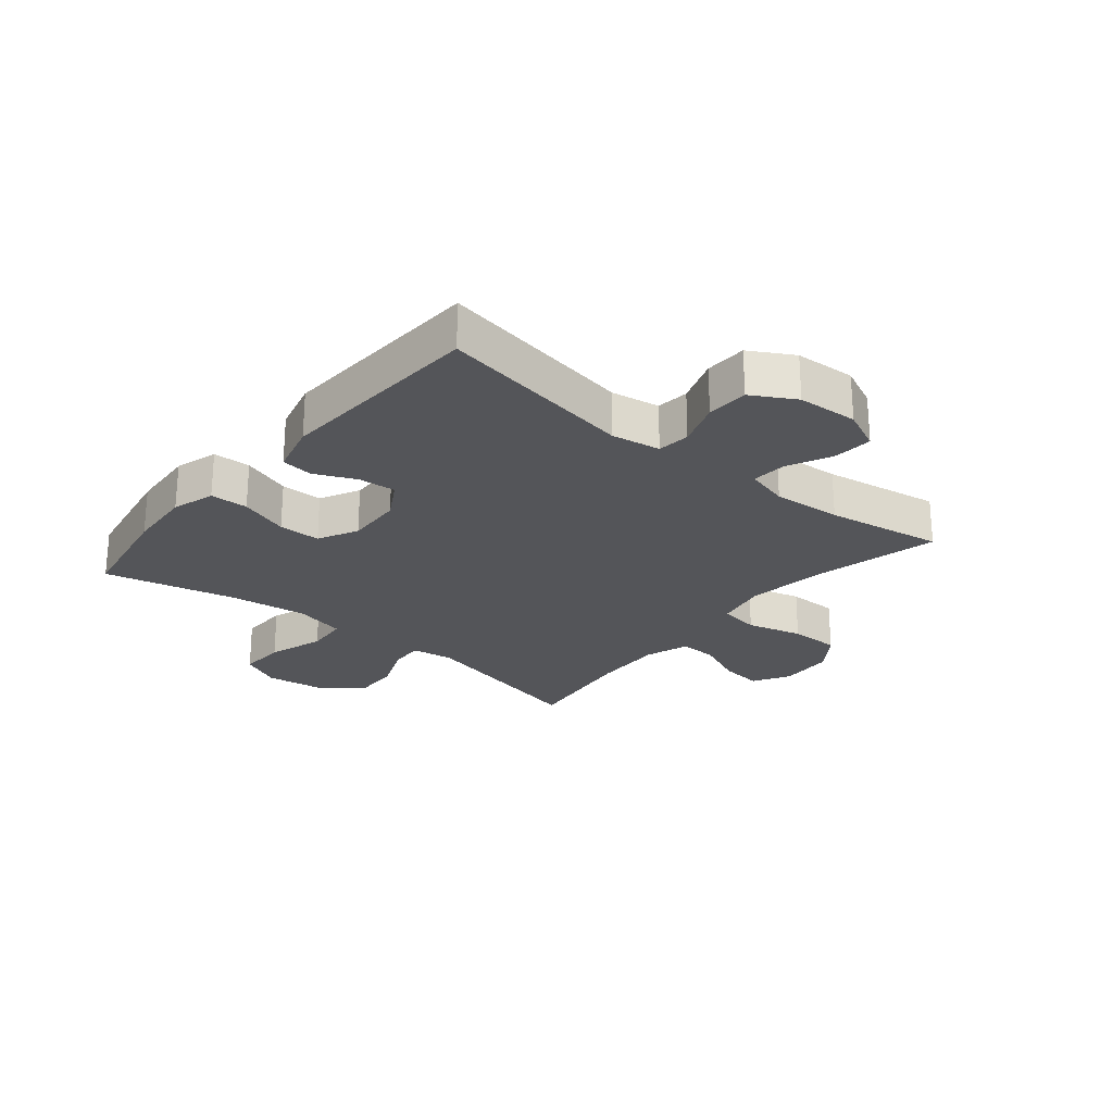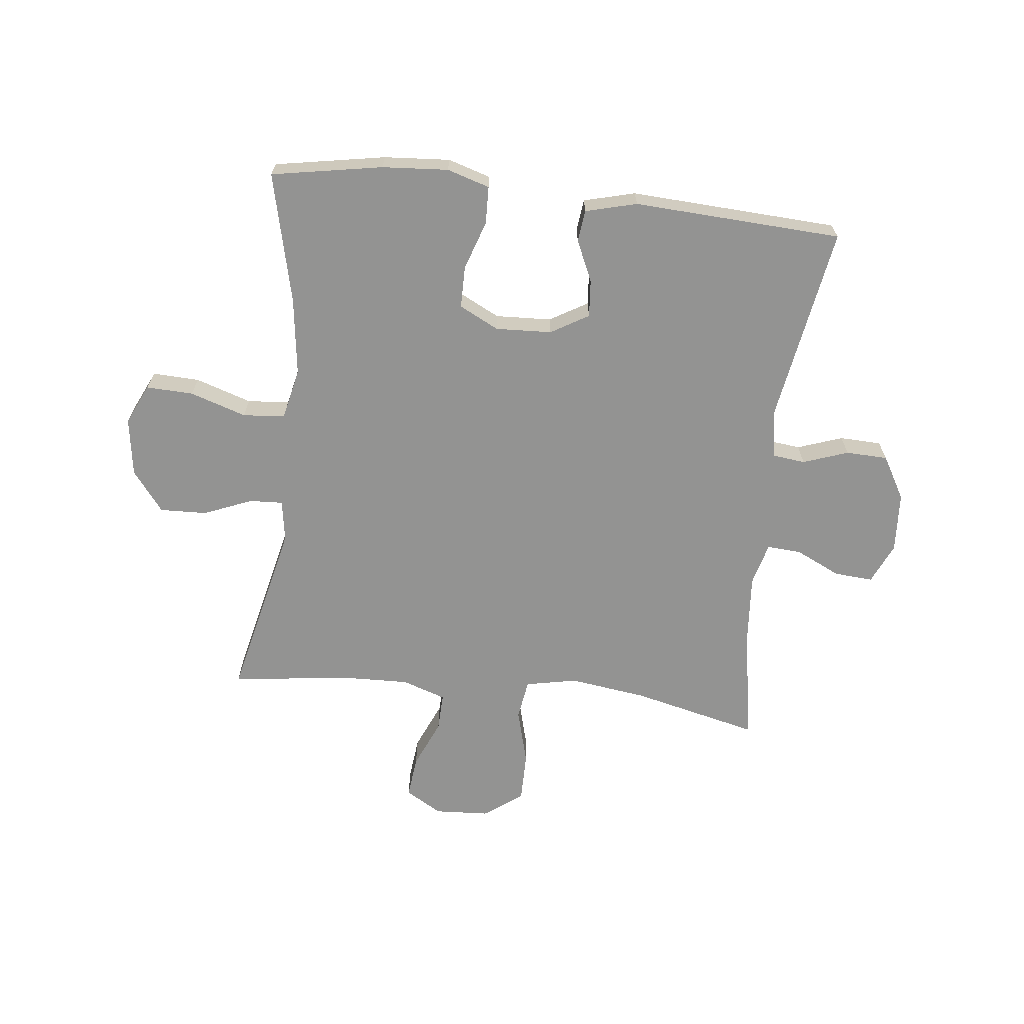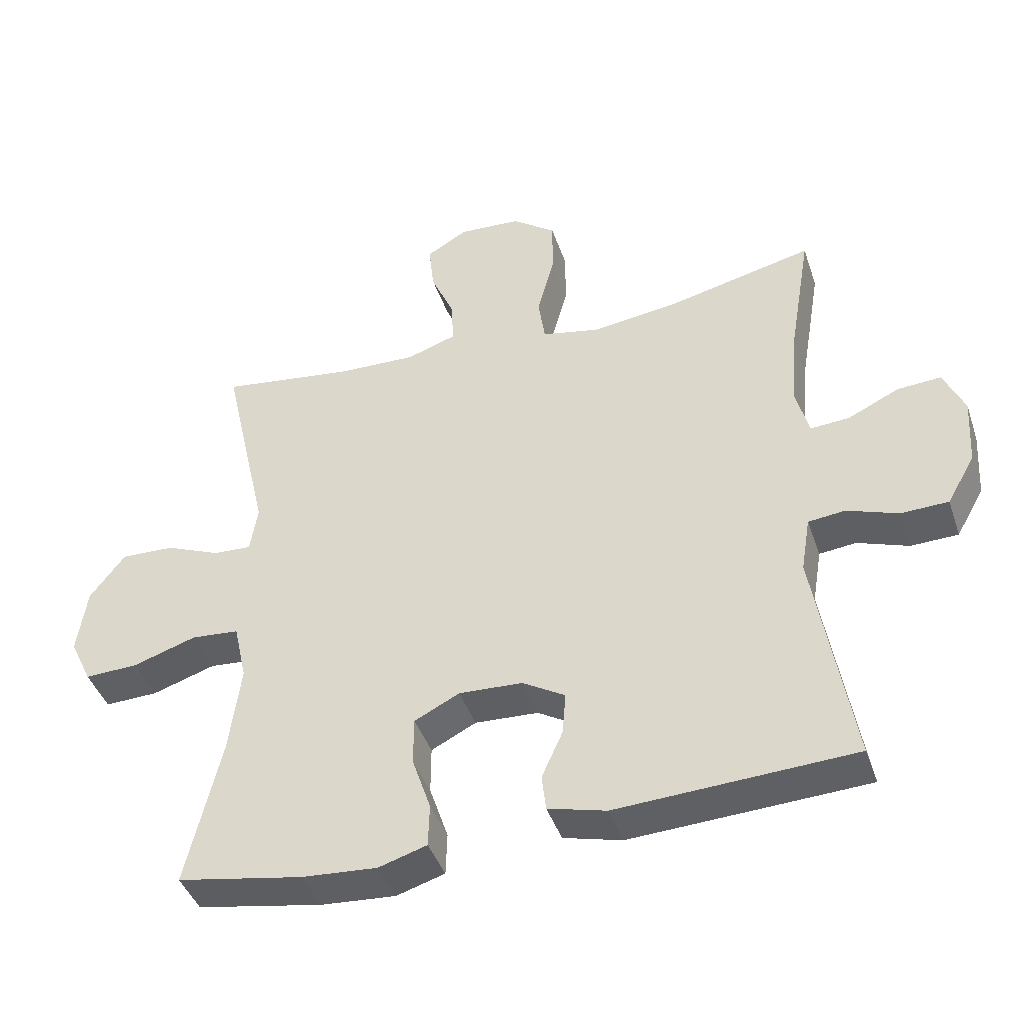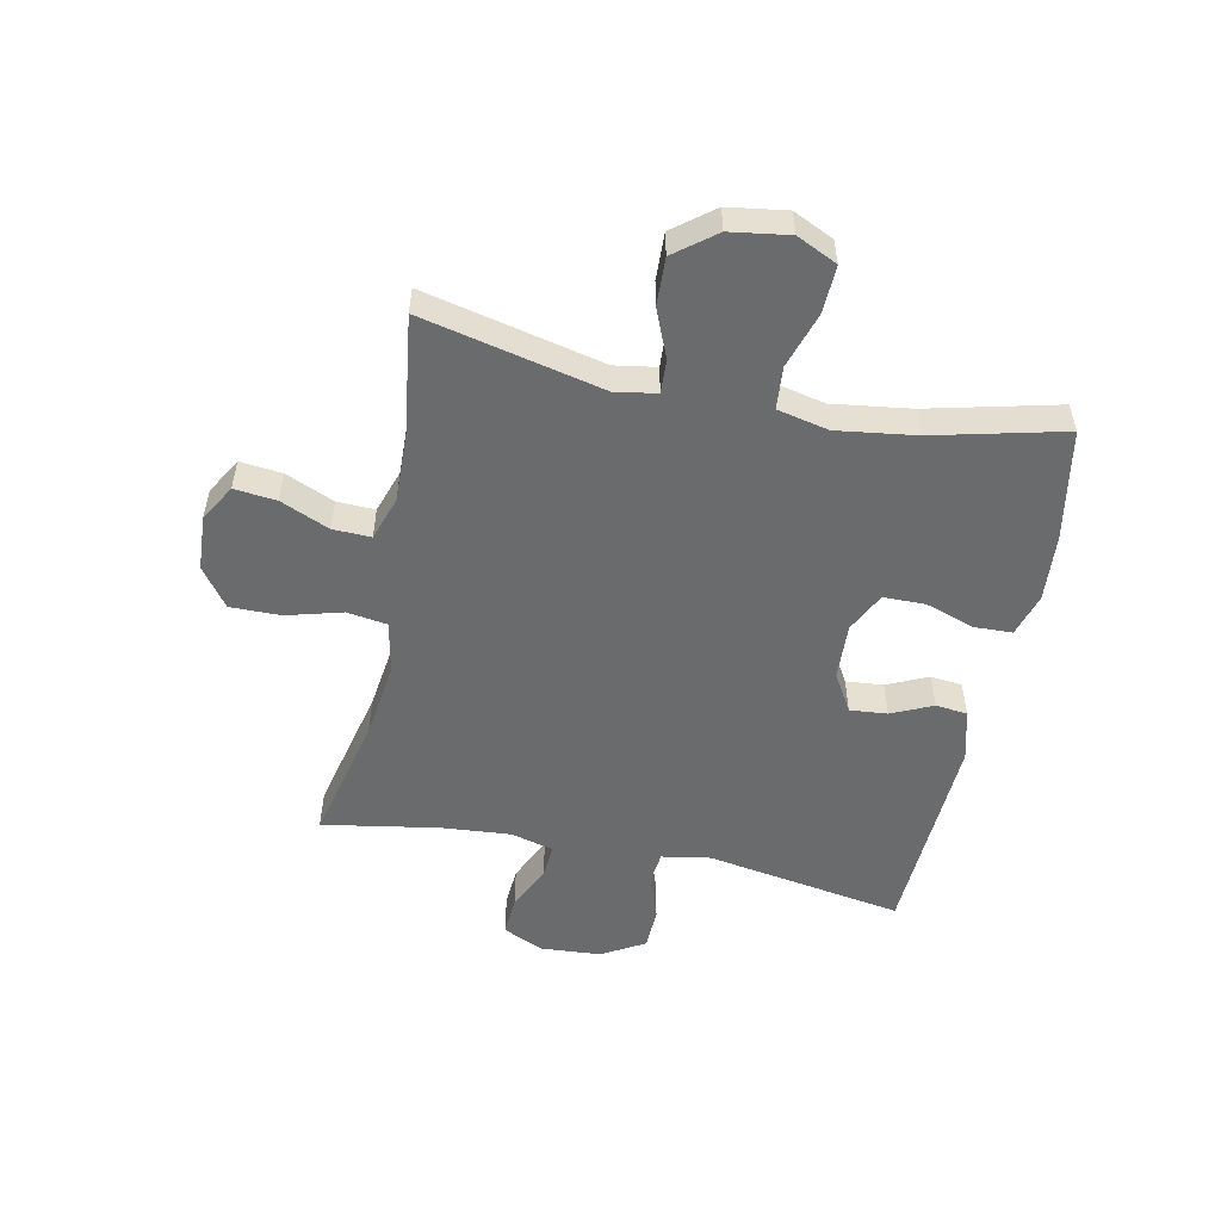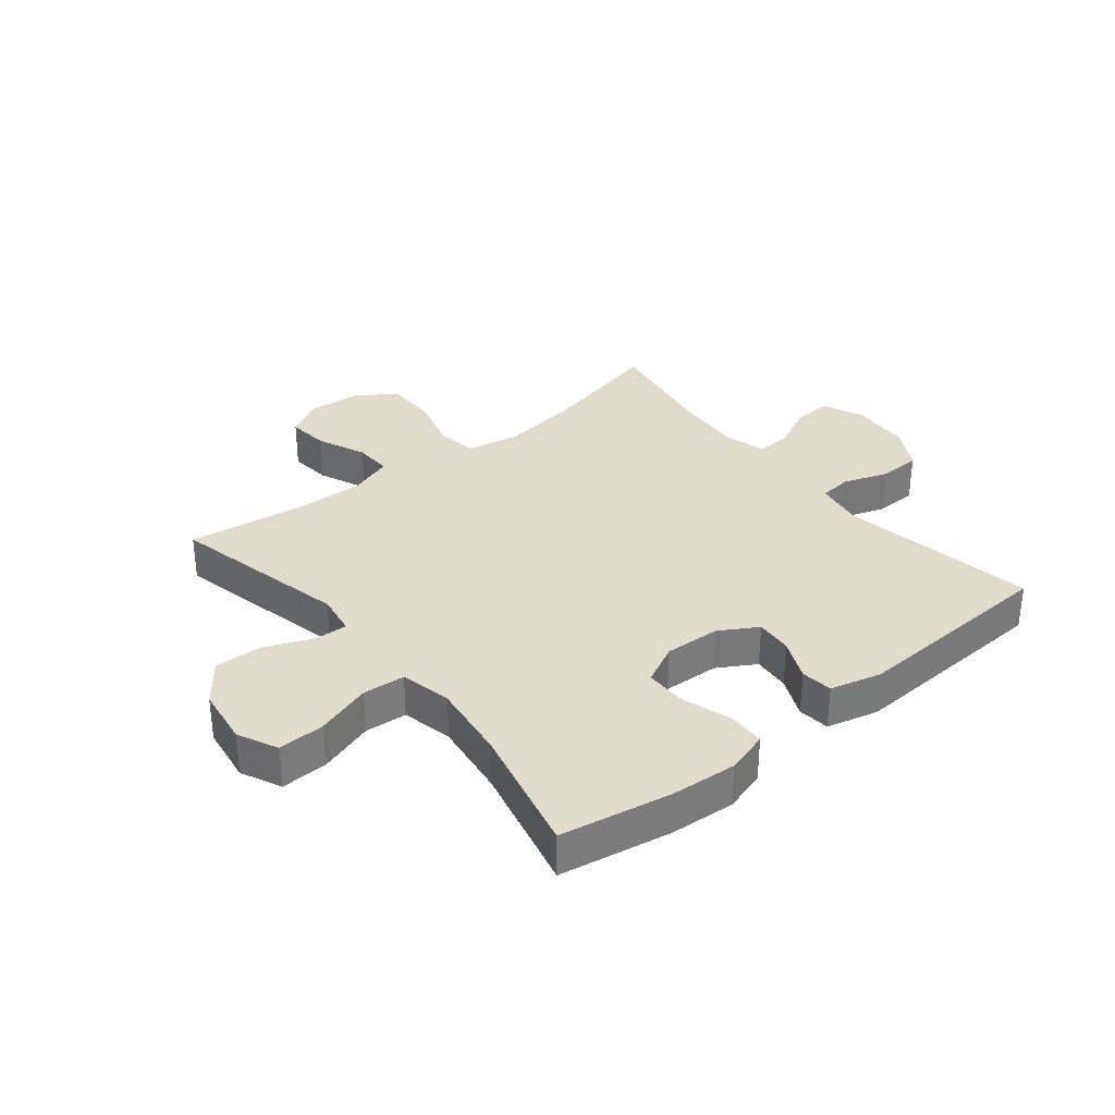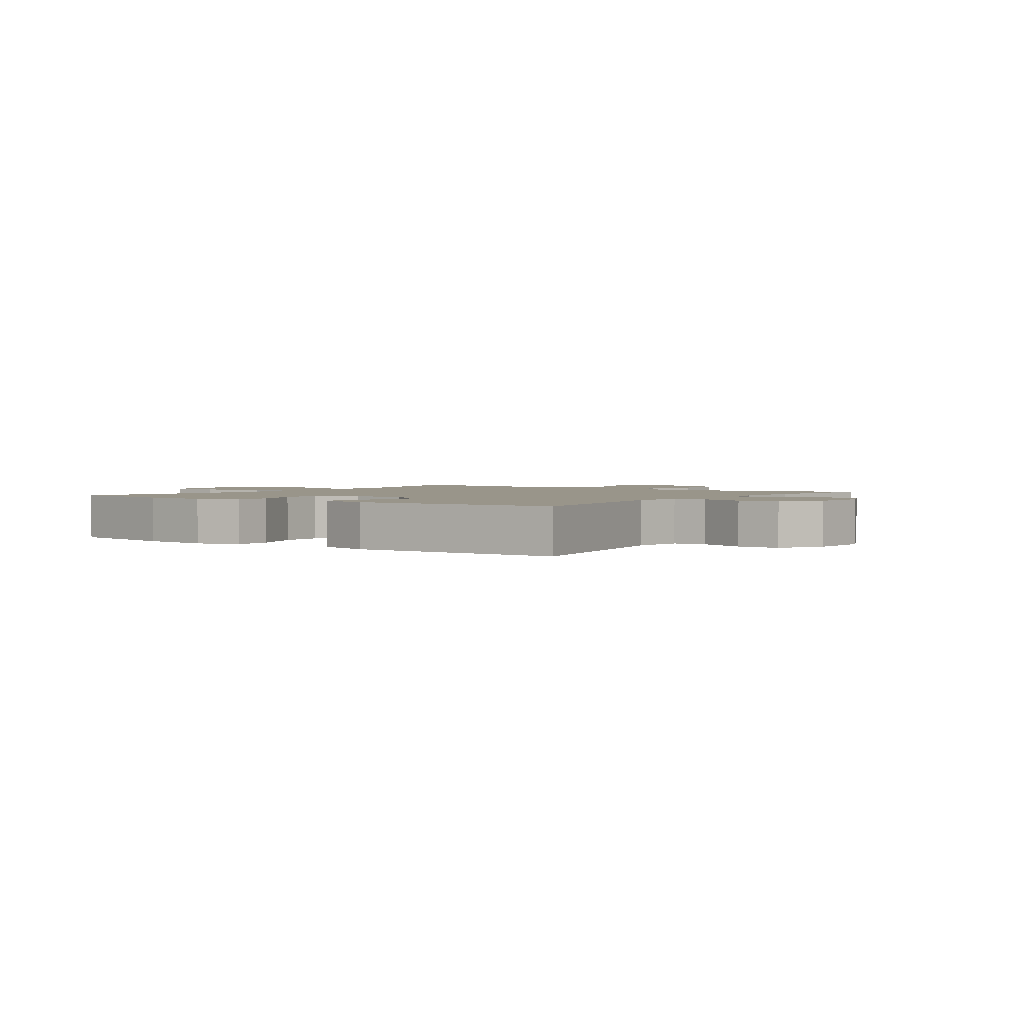
<metadata>
{"format":"obj","ext":"obj","renderer":"f3d","projection":"perspective","resolution":1024,"background":"white","views":[{"elev":-24.7,"azim":-129.7,"up":"+Y"},{"elev":-66.7,"azim":173.6,"up":"+Y"},{"elev":-42.1,"azim":-161.9,"up":"+Z"},{"elev":-53.2,"azim":78.5,"up":"+Y"},{"elev":33.3,"azim":141.1,"up":"+Y"},{"elev":2.1,"azim":-144.3,"up":"+Y"}]}
</metadata>
<code>
o path3660
v -0.4696 0.0375 0.2685
v -0.4605 0.0375 0.1498
v -0.4799 0.0375 0.07598
v -0.5391 0.0375 0.08009
v -0.6168 0.0375 0.1169
v -0.6836 0.0375 0.1218
v -0.7153 0.0375 0.05142
v -0.7088 0.0375 -0.05246
v -0.6663 0.0375 -0.1266
v -0.5941 0.0375 -0.129
v -0.5161 0.0375 -0.1017
v -0.4601 0.0375 -0.1081
v -0.446 0.0375 -0.192
v -0.5036 0.0375 -0.5319
v -0.1433 0.0375 -0.5509
v -0.05444 0.0375 -0.5279
v -0.04821 0.0375 -0.473
v -0.08013 0.0375 -0.4022
v -0.08548 0.0375 -0.3379
v -0.02029 0.0375 -0.2996
v 0.07645 0.0375 -0.2952
v 0.145 0.0375 -0.3297
v 0.1454 0.0375 -0.4021
v 0.117 0.0375 -0.4867
v 0.119 0.0375 -0.5517
v 0.1925 0.0375 -0.5742
v 0.3067 0.0375 -0.5661
v 0.4984 0.0375 -0.5319
v 0.445 0.0375 -0.3073
v 0.427 0.0375 -0.1727
v 0.4465 0.0375 -0.08438
v 0.5193 0.0375 -0.07857
v 0.6163 0.0375 -0.11
v 0.6974 0.0375 -0.113
v 0.7303 0.0375 -0.04341
v 0.7156 0.0375 0.05769
v 0.6616 0.0375 0.1277
v 0.5802 0.0375 0.1248
v 0.4966 0.0375 0.09077
v 0.4392 0.0375 0.08792
v 0.4277 0.0375 0.1599
v 0.4984 0.0375 0.4698
v 0.2956 0.0375 0.4431
v 0.1755 0.0375 0.4396
v 0.09982 0.0375 0.4651
v 0.1019 0.0375 0.5306
v 0.1382 0.0375 0.6144
v 0.1461 0.0375 0.687
v 0.08336 0.0375 0.7236
v -0.01106 0.0375 0.7183
v -0.07766 0.0375 0.6698
v -0.07723 0.0375 0.583
v -0.05133 0.0375 0.4872
v -0.06175 0.0375 0.4177
v -0.1509 0.0375 0.3999
v -0.2836 0.0375 0.4178
v -0.5036 0.0375 0.4698
v -0.4696 -0.0375 0.2685
v -0.4605 -0.0375 0.1498
v -0.4799 -0.0375 0.07598
v -0.5391 -0.0375 0.08009
v -0.6168 -0.0375 0.1169
v -0.6836 -0.0375 0.1218
v -0.7153 -0.0375 0.05142
v -0.7088 -0.0375 -0.05246
v -0.6663 -0.0375 -0.1266
v -0.5941 -0.0375 -0.129
v -0.5161 -0.0375 -0.1017
v -0.4601 -0.0375 -0.1081
v -0.446 -0.0375 -0.192
v -0.5036 -0.0375 -0.5319
v -0.1433 -0.0375 -0.5509
v -0.05444 -0.0375 -0.5279
v -0.04821 -0.0375 -0.473
v -0.08013 -0.0375 -0.4022
v -0.08548 -0.0375 -0.3379
v -0.02029 -0.0375 -0.2996
v 0.07645 -0.0375 -0.2952
v 0.145 -0.0375 -0.3297
v 0.1454 -0.0375 -0.4021
v 0.117 -0.0375 -0.4867
v 0.119 -0.0375 -0.5517
v 0.1925 -0.0375 -0.5742
v 0.3067 -0.0375 -0.5661
v 0.4984 -0.0375 -0.5319
v 0.445 -0.0375 -0.3073
v 0.427 -0.0375 -0.1727
v 0.4465 -0.0375 -0.08438
v 0.5193 -0.0375 -0.07857
v 0.6163 -0.0375 -0.11
v 0.6974 -0.0375 -0.113
v 0.7303 -0.0375 -0.04341
v 0.7156 -0.0375 0.05769
v 0.6616 -0.0375 0.1277
v 0.5802 -0.0375 0.1248
v 0.4966 -0.0375 0.09077
v 0.4392 -0.0375 0.08792
v 0.4277 -0.0375 0.1599
v 0.4984 -0.0375 0.4698
v 0.2956 -0.0375 0.4431
v 0.1755 -0.0375 0.4396
v 0.09982 -0.0375 0.4651
v 0.1019 -0.0375 0.5306
v 0.1382 -0.0375 0.6144
v 0.1461 -0.0375 0.687
v 0.08336 -0.0375 0.7236
v -0.01106 -0.0375 0.7183
v -0.07766 -0.0375 0.6698
v -0.07723 -0.0375 0.583
v -0.05133 -0.0375 0.4872
v -0.06175 -0.0375 0.4177
v -0.1509 -0.0375 0.3999
v -0.2836 -0.0375 0.4178
v -0.5036 -0.0375 0.4698
v 0.1461 0.0375 0.687
v 0.1461 0.0375 0.687
v 0.08336 0.0375 0.7236
v -0.01106 0.0375 0.7183
v -0.07766 0.0375 0.6698
v 0.1382 0.0375 0.6144
v -0.07723 0.0375 0.583
v 0.1019 0.0375 0.5306
v -0.05133 0.0375 0.4872
v 0.09982 0.0375 0.4651
v 0.09982 0.0375 0.4651
v -0.06175 0.0375 0.4177
v -0.06175 0.0375 0.4177
v 0.1755 0.0375 0.4396
v 0.4984 0.0375 0.4698
v 0.4984 0.0375 0.4698
v 0.2956 0.0375 0.4431
v -0.2836 0.0375 0.4178
v -0.5036 0.0375 0.4698
v -0.5036 0.0375 0.4698
v -0.1509 0.0375 0.3999
v -0.4696 0.0375 0.2685
v 0.4277 0.0375 0.1599
v -0.4605 0.0375 0.1498
v 0.4392 0.0375 0.08792
v 0.4392 0.0375 0.08792
v -0.4799 0.0375 0.07598
v -0.4799 0.0375 0.07598
v 0.7156 0.0375 0.05769
v 0.6616 0.0375 0.1277
v 0.5802 0.0375 0.1248
v 0.4966 0.0375 0.09077
v -0.6168 0.0375 0.1169
v -0.6836 0.0375 0.1218
v -0.6836 0.0375 0.1218
v -0.7153 0.0375 0.05142
v -0.5391 0.0375 0.08009
v 0.7303 0.0375 -0.04341
v -0.7088 0.0375 -0.05246
v 0.6974 0.0375 -0.113
v 0.6974 0.0375 -0.113
v -0.6663 0.0375 -0.1266
v 0.6163 0.0375 -0.11
v 0.5193 0.0375 -0.07857
v 0.4465 0.0375 -0.08438
v 0.4465 0.0375 -0.08438
v 0.427 0.0375 -0.1727
v -0.5161 0.0375 -0.1017
v -0.4601 0.0375 -0.1081
v -0.4601 0.0375 -0.1081
v -0.5941 0.0375 -0.129
v -0.446 0.0375 -0.192
v 0.445 0.0375 -0.3073
v 0.07645 0.0375 -0.2952
v 0.145 0.0375 -0.3297
v 0.145 0.0375 -0.3297
v -0.02029 0.0375 -0.2996
v -0.08548 0.0375 -0.3379
v -0.08548 0.0375 -0.3379
v 0.1454 0.0375 -0.4021
v -0.08013 0.0375 -0.4022
v 0.117 0.0375 -0.4867
v -0.04821 0.0375 -0.473
v 0.4984 0.0375 -0.5319
v 0.4984 0.0375 -0.5319
v -0.05444 0.0375 -0.5279
v -0.05444 0.0375 -0.5279
v 0.119 0.0375 -0.5517
v 0.119 0.0375 -0.5517
v -0.5036 0.0375 -0.5319
v -0.5036 0.0375 -0.5319
v -0.1433 0.0375 -0.5509
v 0.3067 0.0375 -0.5661
v 0.1925 0.0375 -0.5742
v 0.1461 -0.0375 0.687
v 0.1461 -0.0375 0.687
v 0.08336 -0.0375 0.7236
v -0.01106 -0.0375 0.7183
v -0.07766 -0.0375 0.6698
v 0.1382 -0.0375 0.6144
v -0.07723 -0.0375 0.583
v 0.1019 -0.0375 0.5306
v -0.05133 -0.0375 0.4872
v 0.09982 -0.0375 0.4651
v 0.09982 -0.0375 0.4651
v -0.06175 -0.0375 0.4177
v -0.06175 -0.0375 0.4177
v 0.1755 -0.0375 0.4396
v 0.4984 -0.0375 0.4698
v 0.4984 -0.0375 0.4698
v 0.2956 -0.0375 0.4431
v -0.2836 -0.0375 0.4178
v -0.5036 -0.0375 0.4698
v -0.5036 -0.0375 0.4698
v -0.1509 -0.0375 0.3999
v -0.4696 -0.0375 0.2685
v 0.4277 -0.0375 0.1599
v -0.4605 -0.0375 0.1498
v 0.4392 -0.0375 0.08792
v 0.4392 -0.0375 0.08792
v -0.4799 -0.0375 0.07598
v -0.4799 -0.0375 0.07598
v 0.7156 -0.0375 0.05769
v 0.6616 -0.0375 0.1277
v 0.5802 -0.0375 0.1248
v 0.4966 -0.0375 0.09077
v -0.6168 -0.0375 0.1169
v -0.6836 -0.0375 0.1218
v -0.6836 -0.0375 0.1218
v -0.7153 -0.0375 0.05142
v -0.5391 -0.0375 0.08009
v 0.7303 -0.0375 -0.04341
v -0.7088 -0.0375 -0.05246
v 0.6974 -0.0375 -0.113
v 0.6974 -0.0375 -0.113
v -0.6663 -0.0375 -0.1266
v 0.6163 -0.0375 -0.11
v 0.5193 -0.0375 -0.07857
v 0.4465 -0.0375 -0.08438
v 0.4465 -0.0375 -0.08438
v 0.427 -0.0375 -0.1727
v -0.5161 -0.0375 -0.1017
v -0.4601 -0.0375 -0.1081
v -0.4601 -0.0375 -0.1081
v -0.5941 -0.0375 -0.129
v -0.446 -0.0375 -0.192
v 0.445 -0.0375 -0.3073
v 0.07645 -0.0375 -0.2952
v 0.145 -0.0375 -0.3297
v 0.145 -0.0375 -0.3297
v -0.02029 -0.0375 -0.2996
v -0.08548 -0.0375 -0.3379
v -0.08548 -0.0375 -0.3379
v 0.1454 -0.0375 -0.4021
v -0.08013 -0.0375 -0.4022
v 0.117 -0.0375 -0.4867
v -0.04821 -0.0375 -0.473
v 0.4984 -0.0375 -0.5319
v 0.4984 -0.0375 -0.5319
v -0.05444 -0.0375 -0.5279
v -0.05444 -0.0375 -0.5279
v 0.119 -0.0375 -0.5517
v 0.119 -0.0375 -0.5517
v -0.5036 -0.0375 -0.5319
v -0.5036 -0.0375 -0.5319
v -0.1433 -0.0375 -0.5509
v 0.3067 -0.0375 -0.5661
v 0.1925 -0.0375 -0.5742
f 232 231 219
f 200 245 242
f 198 196 197
f 207 210 206
f 248 250 262
f 215 237 245
f 225 236 215
f 206 212 209
f 200 242 211
f 251 260 254
f 215 236 237
f 192 195 194
f 200 211 202
f 192 194 191
f 239 225 227
f 241 248 261
f 221 224 225
f 226 231 228
f 217 231 226
f 242 213 211
f 241 243 248
f 195 192 193
f 249 260 251
f 246 258 249
f 235 242 243
f 219 231 217
f 213 233 220
f 262 250 256
f 202 211 205
f 200 202 198
f 237 240 246
f 213 242 233
f 209 245 200
f 260 249 258
f 210 212 206
f 220 232 219
f 235 243 241
f 215 245 212
f 261 248 262
f 241 261 252
f 220 233 232
f 227 225 224
f 219 217 218
f 191 194 189
f 212 245 209
f 258 246 240
f 233 242 235
f 222 224 221
f 194 195 196
f 200 198 197
f 245 237 246
f 239 227 230
f 205 211 203
f 236 225 239
f 197 196 195
f 116 49 106 190
f 49 50 107 106
f 50 51 108 107
f 47 48 105 104
f 51 52 109 108
f 46 47 104 103
f 52 53 110 109
f 125 46 103 199
f 53 127 201 110
f 44 45 102 101
f 130 43 100 204
f 56 134 208 113
f 43 44 101 100
f 55 56 113 112
f 54 55 112 111
f 57 1 58 114
f 41 42 99 98
f 1 2 59 58
f 140 41 98 214
f 2 142 216 59
f 36 37 94 93
f 37 38 95 94
f 38 39 96 95
f 5 149 223 62
f 6 7 64 63
f 4 5 62 61
f 39 40 97 96
f 3 4 61 60
f 35 36 93 92
f 7 8 65 64
f 155 35 92 229
f 8 9 66 65
f 33 34 91 90
f 32 33 90 89
f 160 32 89 234
f 30 31 88 87
f 11 164 238 68
f 10 11 68 67
f 9 10 67 66
f 12 13 70 69
f 29 30 87 86
f 21 170 244 78
f 20 21 78 77
f 173 20 77 247
f 22 23 80 79
f 18 19 76 75
f 23 24 81 80
f 17 18 75 74
f 179 29 86 253
f 181 17 74 255
f 24 183 257 81
f 13 185 259 70
f 15 16 73 72
f 14 15 72 71
f 27 28 85 84
f 26 27 84 83
f 25 26 83 82
f 158 145 157
f 126 168 171
f 124 123 122
f 133 132 136
f 174 188 176
f 141 171 163
f 151 141 162
f 132 135 138
f 126 137 168
f 177 180 186
f 141 163 162
f 118 120 121
f 126 128 137
f 118 117 120
f 165 153 151
f 167 187 174
f 147 151 150
f 152 154 157
f 143 152 157
f 168 137 139
f 167 174 169
f 121 119 118
f 175 177 186
f 172 175 184
f 161 169 168
f 145 143 157
f 139 146 159
f 188 182 176
f 128 131 137
f 126 124 128
f 163 172 166
f 139 159 168
f 135 126 171
f 186 184 175
f 136 132 138
f 146 145 158
f 161 167 169
f 141 138 171
f 187 188 174
f 167 178 187
f 146 158 159
f 153 150 151
f 145 144 143
f 117 115 120
f 138 135 171
f 184 166 172
f 159 161 168
f 148 147 150
f 120 122 121
f 126 123 124
f 171 172 163
f 165 156 153
f 131 129 137
f 162 165 151
f 123 121 122

</code>
